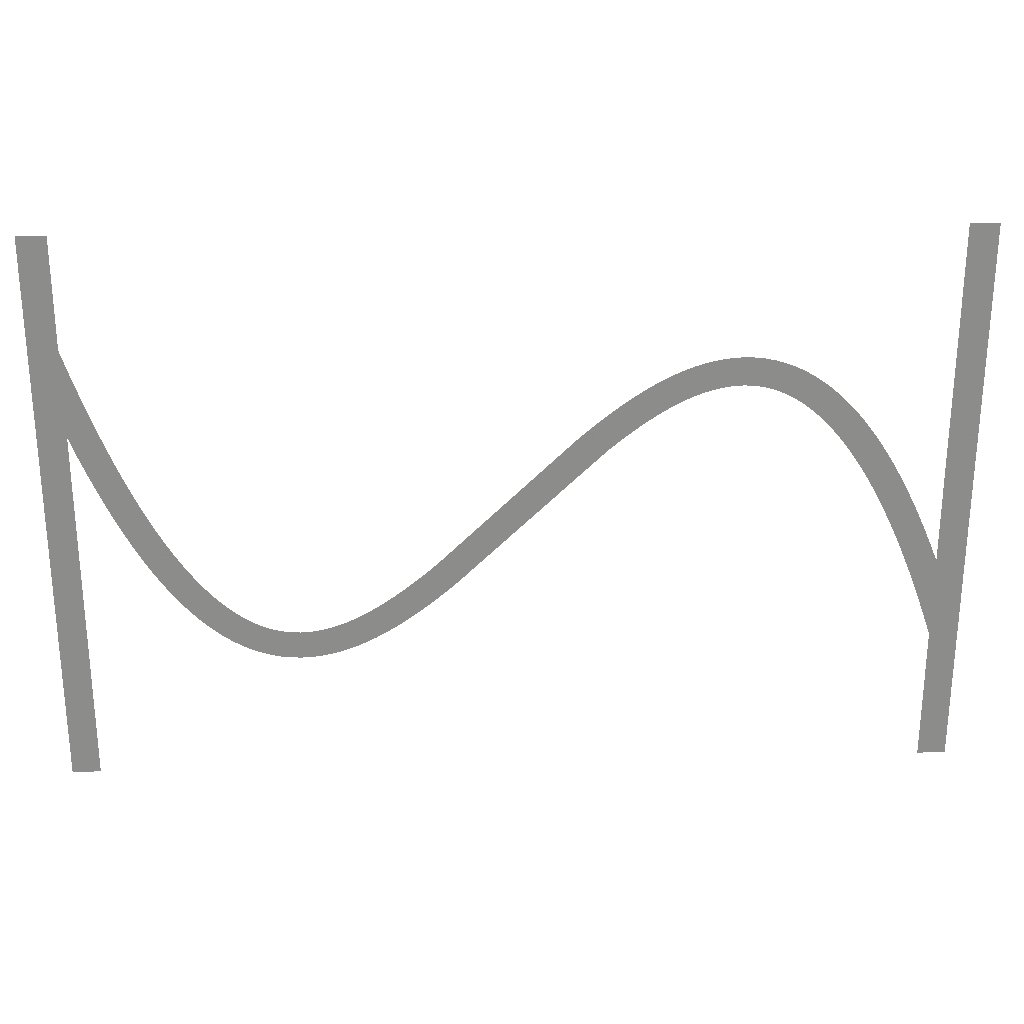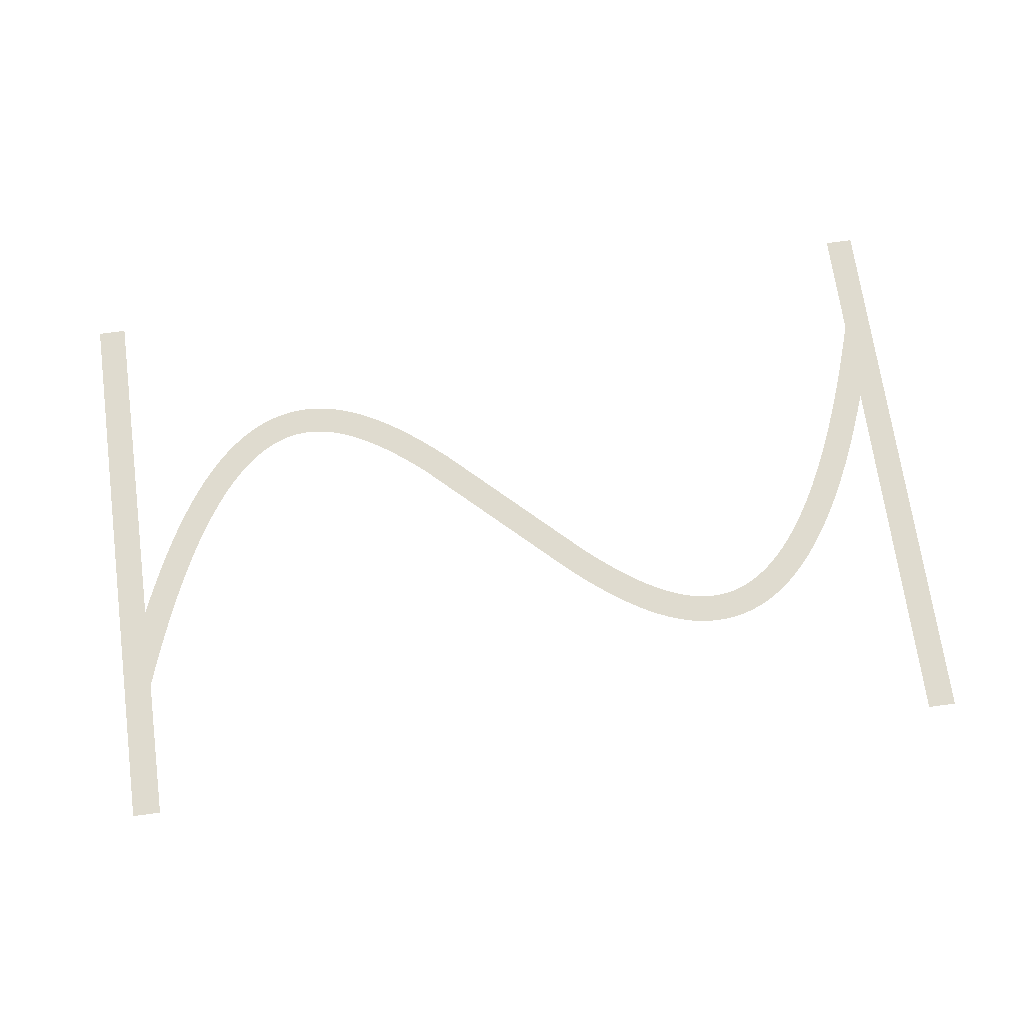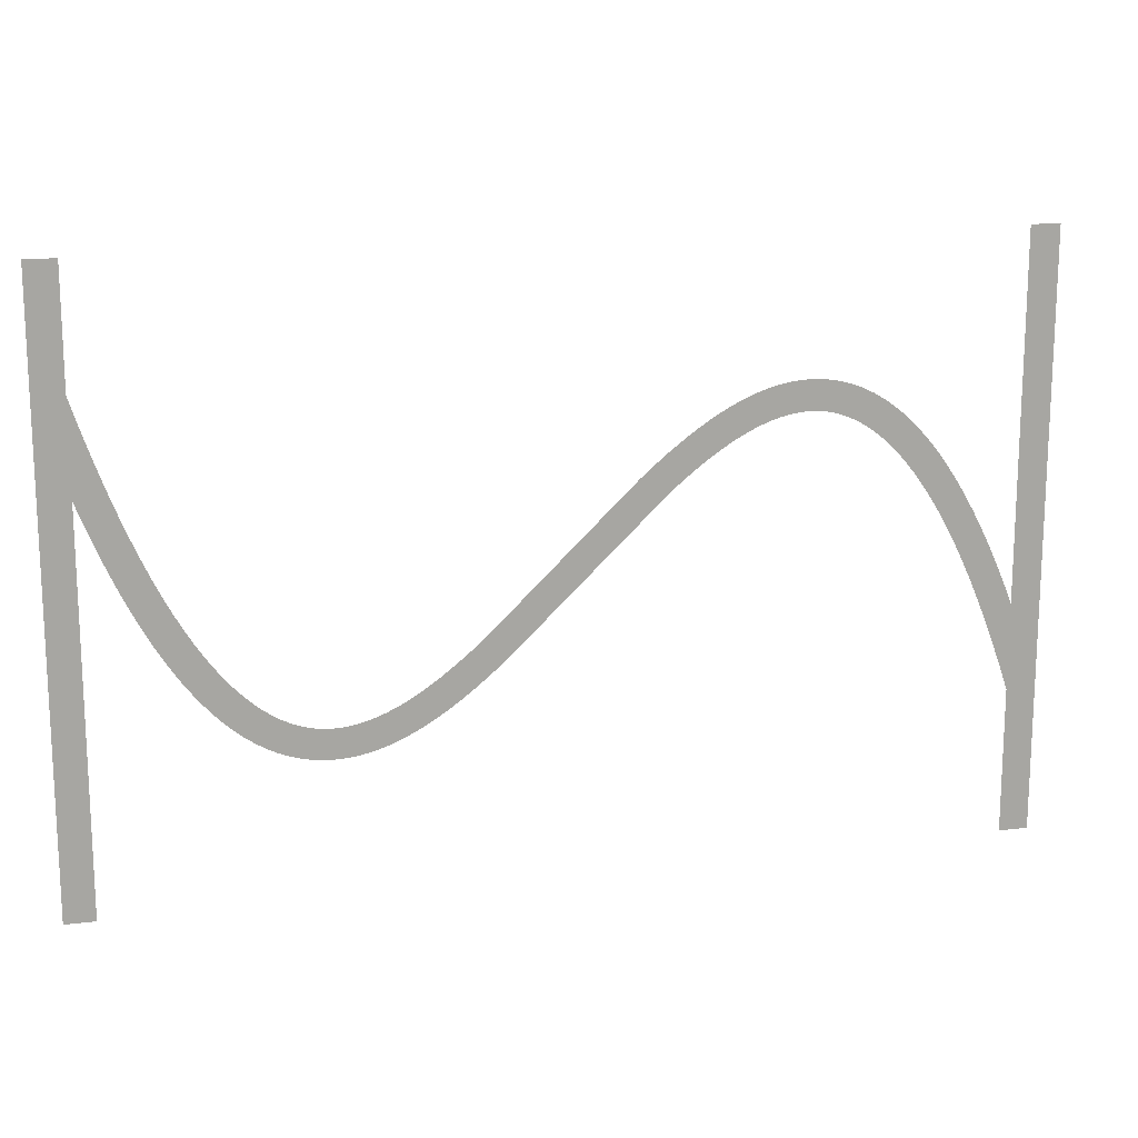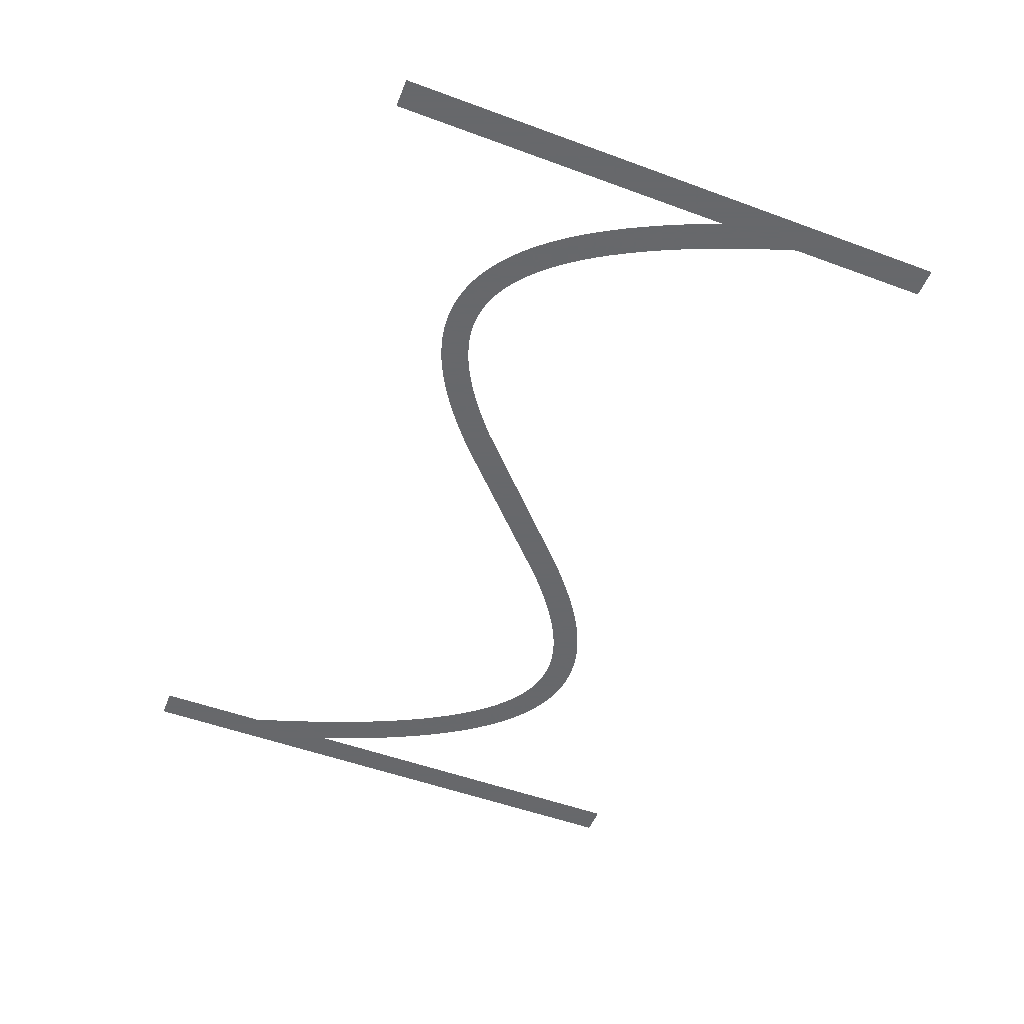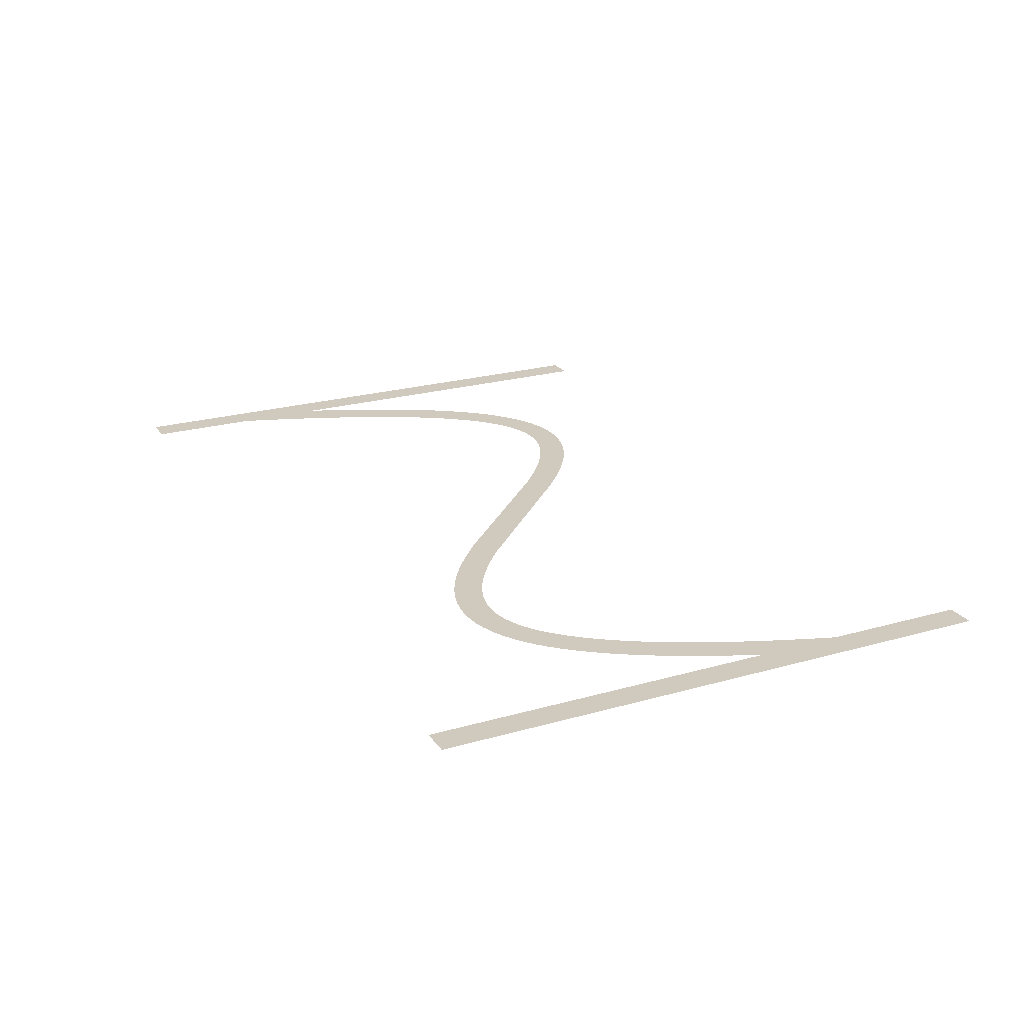
<metadata>
{"format":"obj","ext":"obj","renderer":"f3d","projection":"perspective","resolution":1024,"background":"white","views":[{"elev":26.2,"azim":177.6,"up":"+Y"},{"elev":70.4,"azim":-7.9,"up":"+Z"},{"elev":15.7,"azim":165.7,"up":"+Y"},{"elev":-52.3,"azim":-111.6,"up":"+Z"},{"elev":22.9,"azim":-116.0,"up":"+Z"}]}
</metadata>
<code>
v 1.47 -3.179 13.6
v 2.095 -1.734 13.6
v 2.695 -0.4331 13.6
v 3.324 0.8395 13.6
v 3.924 1.974 13.6
v 4.524 3.027 13.6
v 4.556 3.081 13.6
v 5.156 4.056 13.6
v 5.791 5.006 13.6
v 6.391 5.829 13.6
v 6.429 5.878 13.6
v 7.029 6.628 13.6
v 7.671 7.355 13.6
v 8.315 8.009 13.6
v 8.963 8.593 13.6
v 9.612 9.109 13.6
v 10.26 9.559 13.6
v 10.92 9.943 13.6
v 10.97 9.972 13.6
v 11.57 10.26 13.6
v 11.63 10.29 13.6
v 12.23 10.53 13.6
v 12.29 10.55 13.6
v 12.95 10.74 13.6
v 13.61 10.88 13.6
v 13.67 10.89 13.6
v 14.27 10.97 13.6
v 14.34 10.97 13.6
v 15 11 13.6
v 15.66 10.97 13.6
v 15.73 10.97 13.6
v 16.33 10.9 13.6
v 16.39 10.89 13.6
v 16.99 10.77 13.6
v 17.05 10.76 13.6
v 17.65 10.61 13.6
v 17.71 10.59 13.6
v 18.31 10.39 13.6
v 18.37 10.37 13.6
v 18.97 10.13 13.6
v 19.03 10.11 13.6
v 19.63 9.839 13.6
v 20.28 9.504 13.6
v 20.88 9.166 13.6
v 20.94 9.134 13.6
v 21.54 8.764 13.6
v 22.19 8.331 13.6
v 22.79 7.906 13.6
v 23.39 7.456 13.6
v 24.04 6.945 13.6
v 24.64 6.45 13.6
v 25.24 5.937 13.6
v 25.88 5.365 13.6
v 35.48 -3.907 13.6
v 36.04 -4.4 13.6
v 36.64 -4.91 13.6
v 37.24 -5.404 13.6
v 37.8 -5.85 13.6
v 38.39 -6.288 13.6
v 38.97 -6.7 13.6
v 39.54 -7.076 13.6
v 40.11 -7.427 13.6
v 40.68 -7.752 13.6
v 41.23 -8.029 13.6
v 41.79 -8.283 13.6
v 42.34 -8.498 13.6
v 42.88 -8.677 13.6
v 43.42 -8.816 13.6
v 43.95 -8.918 13.6
v 44.48 -8.979 13.6
v 45 -8.999 13.6
v 45.52 -8.979 13.6
v 46.04 -8.914 13.6
v 46.55 -8.805 13.6
v 47.07 -8.651 13.6
v 47.6 -8.443 13.6
v 48.13 -8.184 13.6
v 48.66 -7.872 13.6
v 49.2 -7.498 13.6
v 49.75 -7.06 13.6
v 50.31 -6.557 13.6
v 50.87 -5.986 13.6
v 51.43 -5.353 13.6
v 52 -4.636 13.6
v 52.58 -3.84 13.6
v 53.16 -2.984 13.6
v 53.74 -2.035 13.6
v 54.32 -1.01 13.6
v 54.91 0.09866 13.6
v 55.5 1.285 13.6
v 56.09 2.585 13.6
v 56.67 3.916 13.6
v 57.27 5.391 13.6
v 57.87 6.958 13.6
v 58.45 8.562 13.6
v 59.05 10.31 13.6
v 59.65 12.16 13.6
v 59.67 12.21 13.6
v 59.67 20 13.6
v 61.67 20 13.6
v 61.67 -20 13.6
v 59.67 -20 13.6
v 59.67 6.057 13.6
v 59.13 4.655 13.6
v 58.53 3.179 13.6
v 57.9 1.734 13.6
v 57.3 0.4331 13.6
v 56.68 -0.8395 13.6
v 56.08 -1.974 13.6
v 55.48 -3.027 13.6
v 55.44 -3.081 13.6
v 54.84 -4.056 13.6
v 54.21 -5.006 13.6
v 53.61 -5.829 13.6
v 53.57 -5.878 13.6
v 52.97 -6.628 13.6
v 52.33 -7.355 13.6
v 51.68 -8.009 13.6
v 51.04 -8.593 13.6
v 50.39 -9.109 13.6
v 49.74 -9.559 13.6
v 49.08 -9.943 13.6
v 49.03 -9.972 13.6
v 48.43 -10.26 13.6
v 48.37 -10.29 13.6
v 47.77 -10.53 13.6
v 47.71 -10.55 13.6
v 47.05 -10.74 13.6
v 46.39 -10.88 13.6
v 46.33 -10.89 13.6
v 45.73 -10.97 13.6
v 45.66 -10.97 13.6
v 45 -11 13.6
v 44.34 -10.97 13.6
v 44.27 -10.97 13.6
v 43.67 -10.9 13.6
v 43.61 -10.89 13.6
v 43.01 -10.77 13.6
v 42.95 -10.76 13.6
v 42.35 -10.61 13.6
v 42.29 -10.59 13.6
v 41.69 -10.39 13.6
v 41.63 -10.37 13.6
v 41.03 -10.13 13.6
v 40.97 -10.11 13.6
v 40.37 -9.839 13.6
v 39.72 -9.504 13.6
v 39.12 -9.166 13.6
v 39.06 -9.134 13.6
v 38.46 -8.764 13.6
v 37.81 -8.331 13.6
v 37.21 -7.906 13.6
v 36.61 -7.456 13.6
v 35.96 -6.945 13.6
v 35.36 -6.451 13.6
v 34.76 -5.937 13.6
v 34.12 -5.365 13.6
v 23.96 4.4 13.6
v 23.36 4.909 13.6
v 22.76 5.404 13.6
v 22.2 5.85 13.6
v 21.61 6.288 13.6
v 21.03 6.7 13.6
v 20.46 7.076 13.6
v 19.89 7.427 13.6
v 19.32 7.752 13.6
v 18.77 8.029 13.6
v 18.21 8.283 13.6
v 17.66 8.498 13.6
v 17.12 8.677 13.6
v 16.58 8.816 13.6
v 16.05 8.918 13.6
v 15.52 8.979 13.6
v 15 8.999 13.6
v 14.48 8.979 13.6
v 13.96 8.914 13.6
v 13.45 8.805 13.6
v 12.93 8.651 13.6
v 12.4 8.443 13.6
v 11.87 8.184 13.6
v 11.34 7.872 13.6
v 10.8 7.498 13.6
v 10.25 7.06 13.6
v 9.691 6.557 13.6
v 9.129 5.986 13.6
v 8.57 5.353 13.6
v 7.997 4.636 13.6
v 7.416 3.84 13.6
v 6.844 2.984 13.6
v 6.26 2.035 13.6
v 5.676 1.01 13.6
v 5.09 -0.09868 13.6
v 4.505 -1.285 13.6
v 3.905 -2.585 13.6
v 3.33 -3.915 13.6
v 2.73 -5.391 13.6
v 2.13 -6.958 13.6
v 1.549 -8.562 13.6
v 1 -10.17 13.6
v 1 -20 13.6
v -1 -20 13.6
v -1 20 13.6
v 1 20 13.6
v 1 -4.336 13.6
f 170 169 38
f 27 26 176
f 177 25 24
f 32 31 172
f 172 31 173
f 34 33 171
f 173 30 174
f 170 38 37
f 36 171 170
f 34 171 35
f 175 174 28
f 39 168 40
f 40 168 41
f 42 41 167
f 43 42 167
f 176 25 177
f 167 166 43
f 43 166 44
f 177 24 23
f 45 44 165
f 164 45 165
f 45 164 46
f 46 164 163
f 47 46 163
f 19 179 20
f 163 162 47
f 19 180 179
f 48 47 162
f 49 48 162
f 162 161 49
f 16 182 181
f 50 49 161
f 16 15 182
f 161 160 50
f 183 15 14
f 159 50 160
f 13 184 14
f 50 159 51
f 13 185 184
f 52 51 159
f 159 158 52
f 187 186 11
f 53 52 158
f 10 187 11
f 187 9 188
f 189 188 8
f 7 6 190
f 56 156 155
f 60 59 151
f 61 150 149
f 62 148 63
f 147 146 64
f 145 144 65
f 143 142 66
f 141 140 67
f 67 140 68
f 68 139 138
f 69 137 136
f 70 135 134
f 71 133 132
f 72 131 73
f 73 130 129
f 74 129 128
f 75 127 126
f 71 134 133
f 125 76 126
f 125 124 76
f 76 123 77
f 77 122 78
f 78 121 120
f 79 78 120
f 80 79 119
f 81 80 118
f 82 117 83
f 83 116 115
f 84 115 114
f 85 113 112
f 86 112 111
f 87 111 110
f 107 90 89
f 106 90 107
f 105 92 91
f 105 93 92
f 105 104 93
f 93 104 103
f 94 93 103
f 95 94 103
f 96 95 103
f 97 103 98
f 97 96 103
f 99 98 100
f 100 103 101
f 70 69 135
f 195 204 196
f 98 103 100
f 105 91 106
f 91 90 106
f 107 89 108
f 108 88 109
f 88 87 110
f 101 103 102
f 108 89 88
f 109 88 110
f 87 86 111
f 86 85 112
f 85 84 113
f 113 84 114
f 84 83 115
f 83 117 116
f 82 81 117
f 117 81 118
f 118 80 119
f 119 79 120
f 78 122 121
f 77 123 122
f 76 124 123
f 126 76 75
f 127 75 74
f 128 127 74
f 129 74 73
f 130 73 131
f 131 72 132
f 132 72 71
f 71 70 134
f 69 136 135
f 68 137 69
f 68 138 137
f 140 139 68
f 141 67 142
f 142 67 66
f 143 66 65
f 144 143 65
f 145 65 64
f 146 145 64
f 147 64 63
f 148 147 63
f 149 148 62
f 61 149 62
f 60 150 61
f 60 151 150
f 59 152 151
f 59 153 152
f 59 58 153
f 153 58 154
f 154 58 57
f 56 154 57
f 56 155 154
f 55 156 56
f 55 157 156
f 3 192 4
f 55 54 157
f 157 54 53
f 4 191 5
f 158 157 53
f 165 44 166
f 167 41 168
f 8 188 9
f 168 39 169
f 169 39 38
f 170 37 36
f 36 35 171
f 171 33 172
f 172 33 32
f 173 31 30
f 174 30 29
f 28 174 29
f 27 176 175
f 27 175 28
f 26 25 176
f 178 177 23
f 22 178 23
f 22 21 179
f 22 179 178
f 179 21 20
f 19 18 180
f 181 18 17
f 180 18 181
f 16 181 17
f 182 15 183
f 184 183 14
f 13 186 185
f 186 12 11
f 13 12 186
f 10 9 187
f 189 8 7
f 190 189 7
f 191 190 6
f 5 191 6
f 4 192 191
f 3 193 192
f 3 2 193
f 193 2 194
f 194 2 1
f 195 194 1
f 204 195 1
f 196 204 197
f 197 204 198
f 198 204 199
f 199 204 201
f 200 199 201
f 201 204 202
f 202 204 203

</code>
